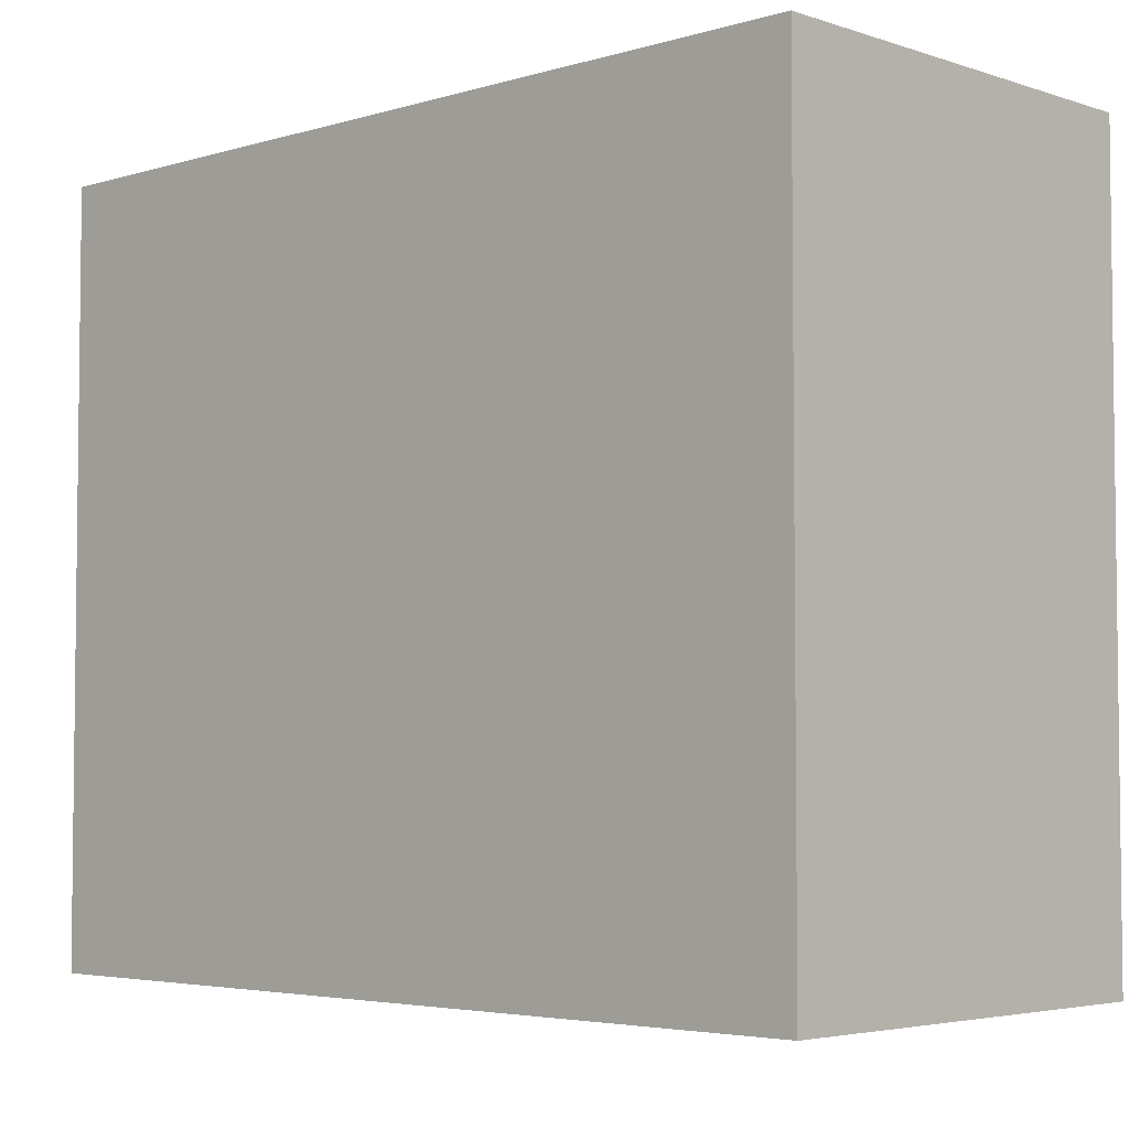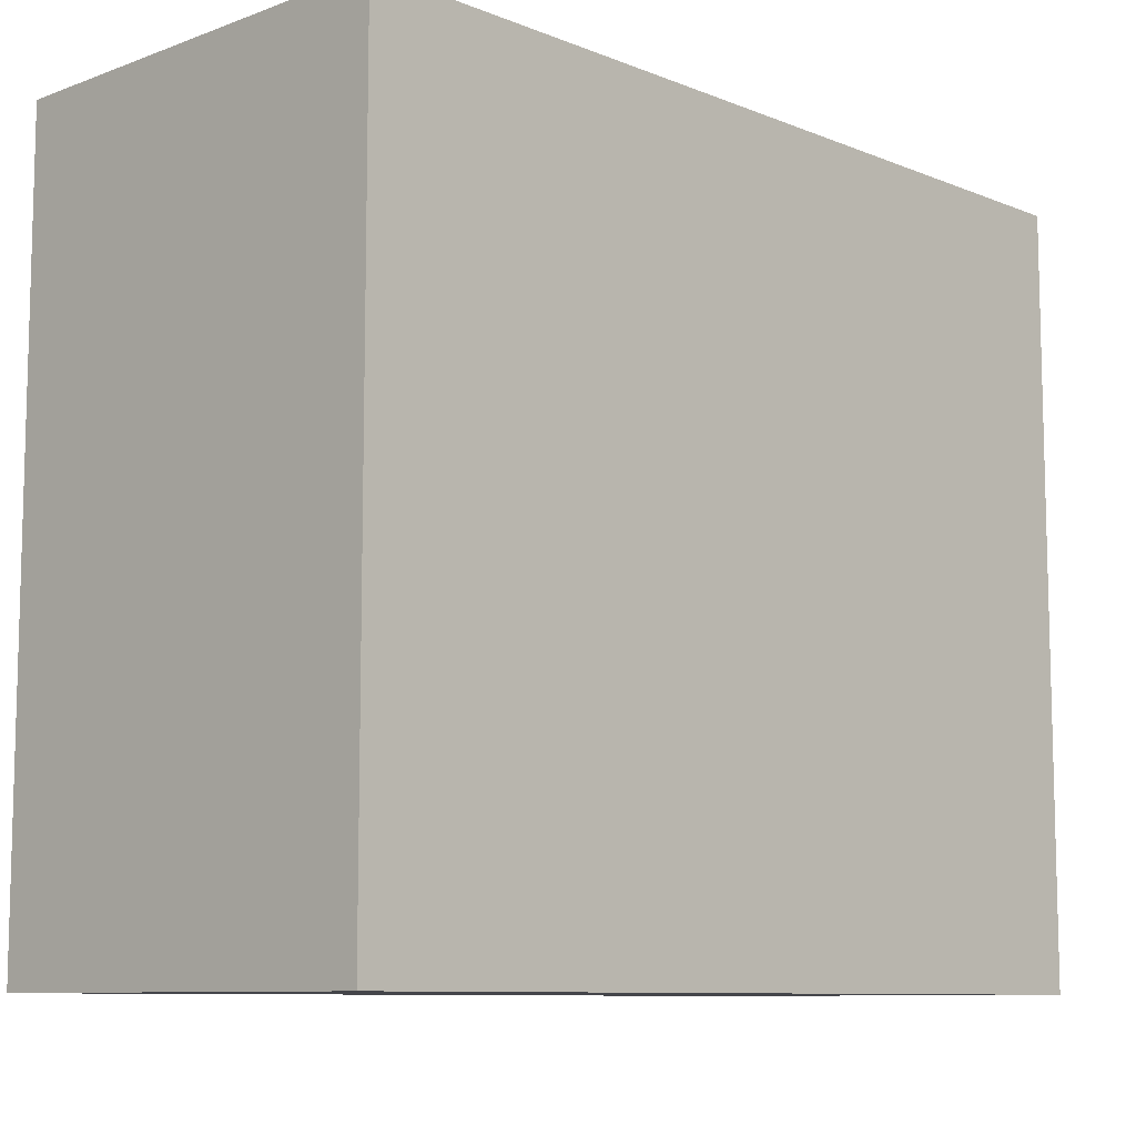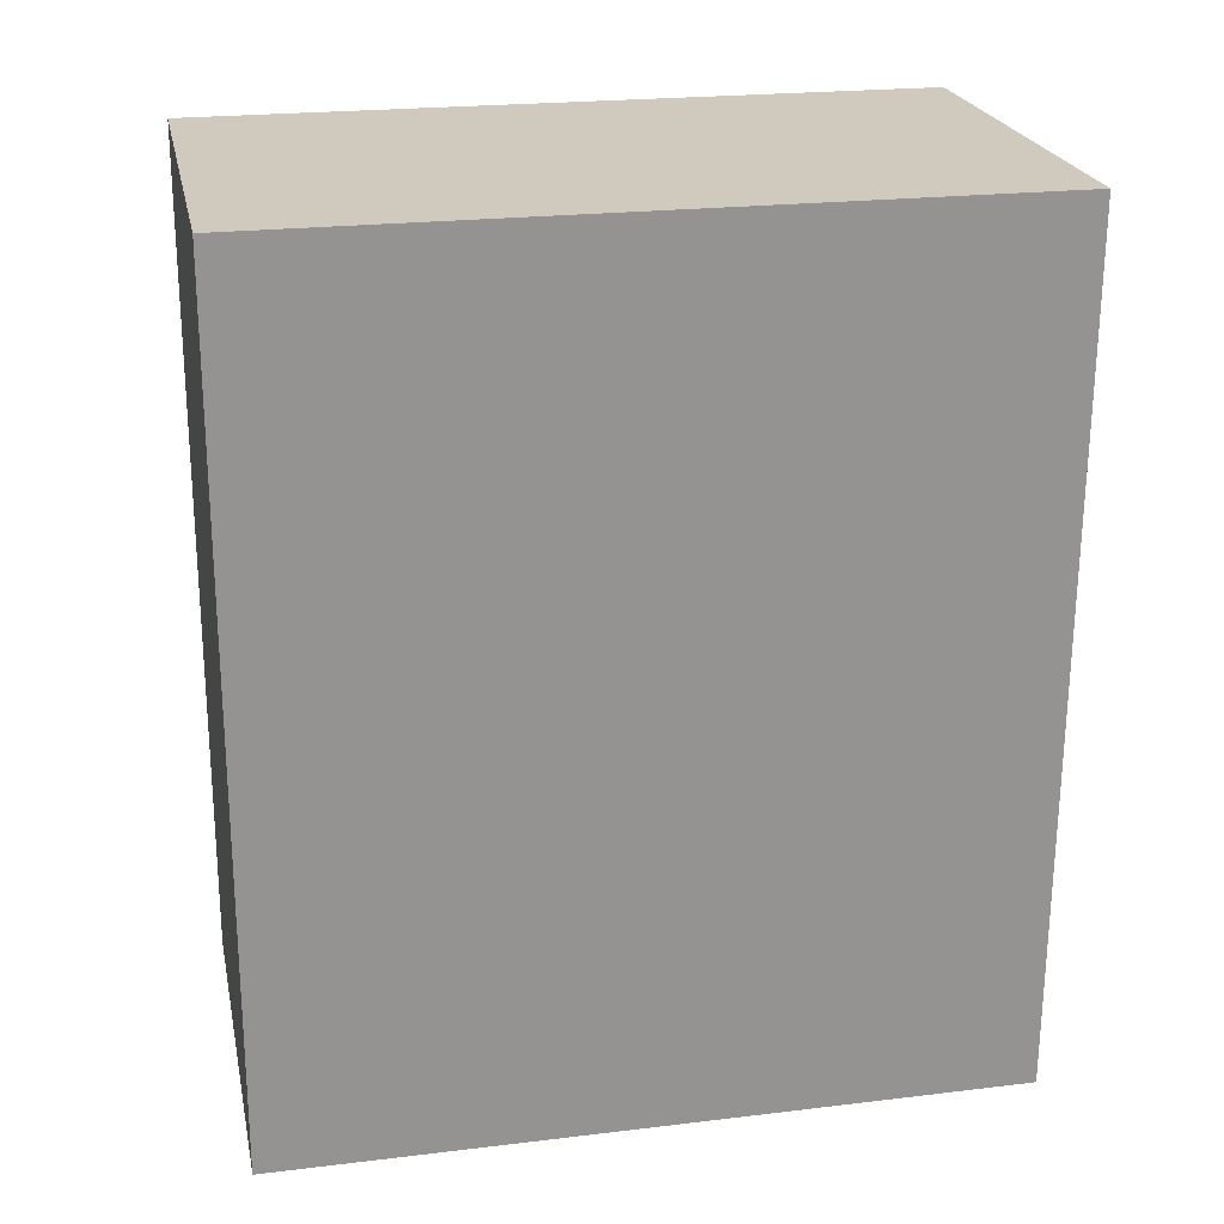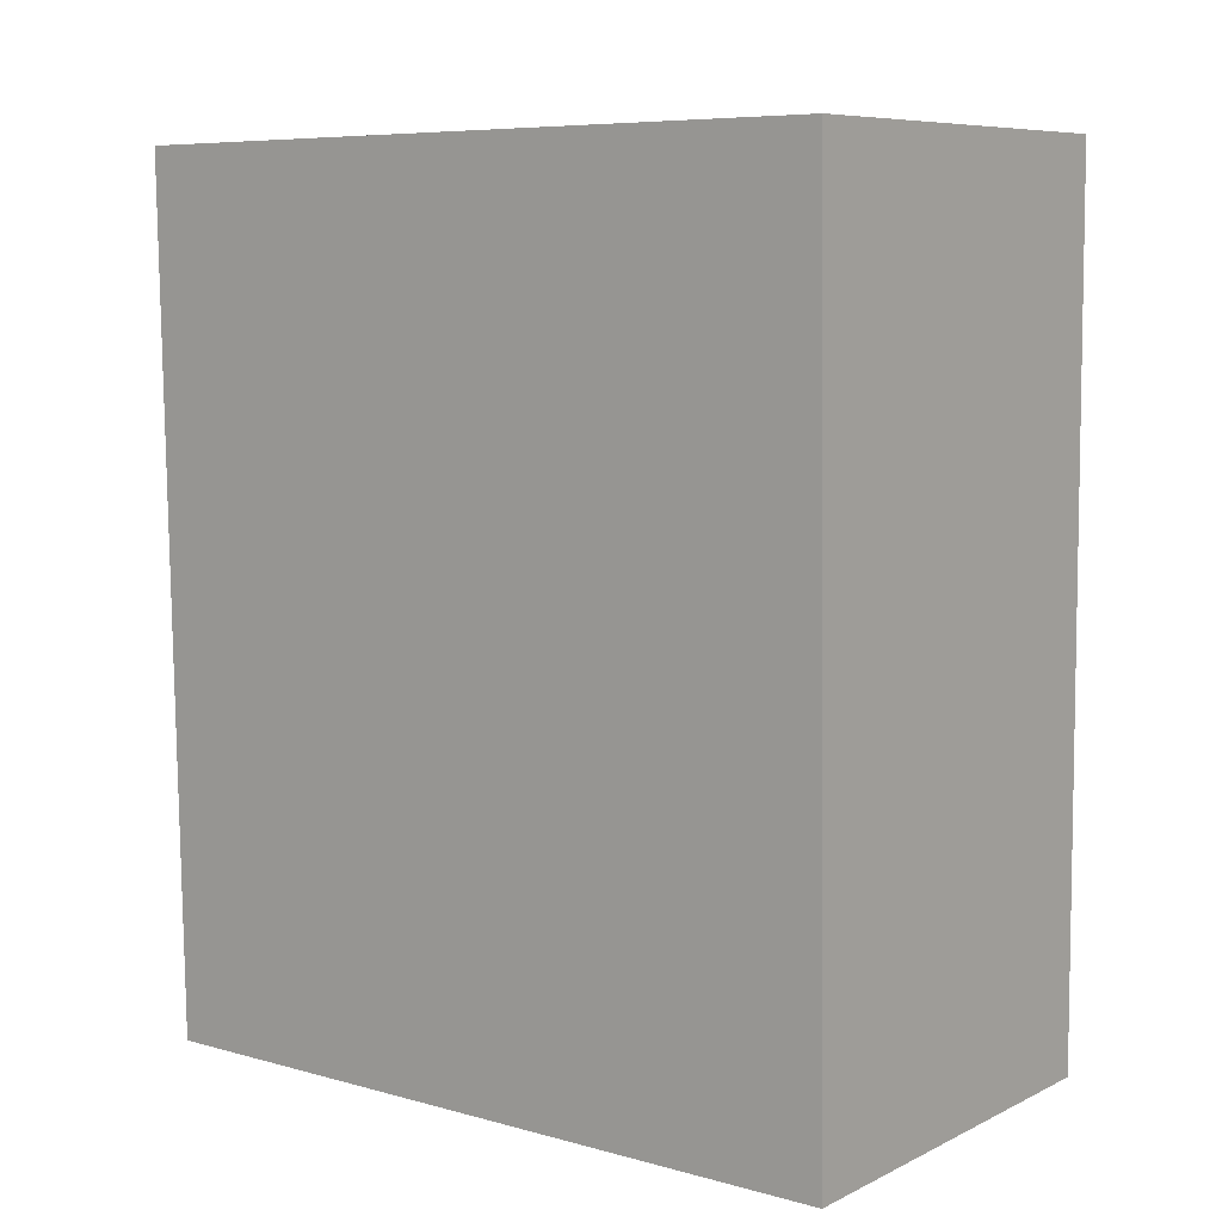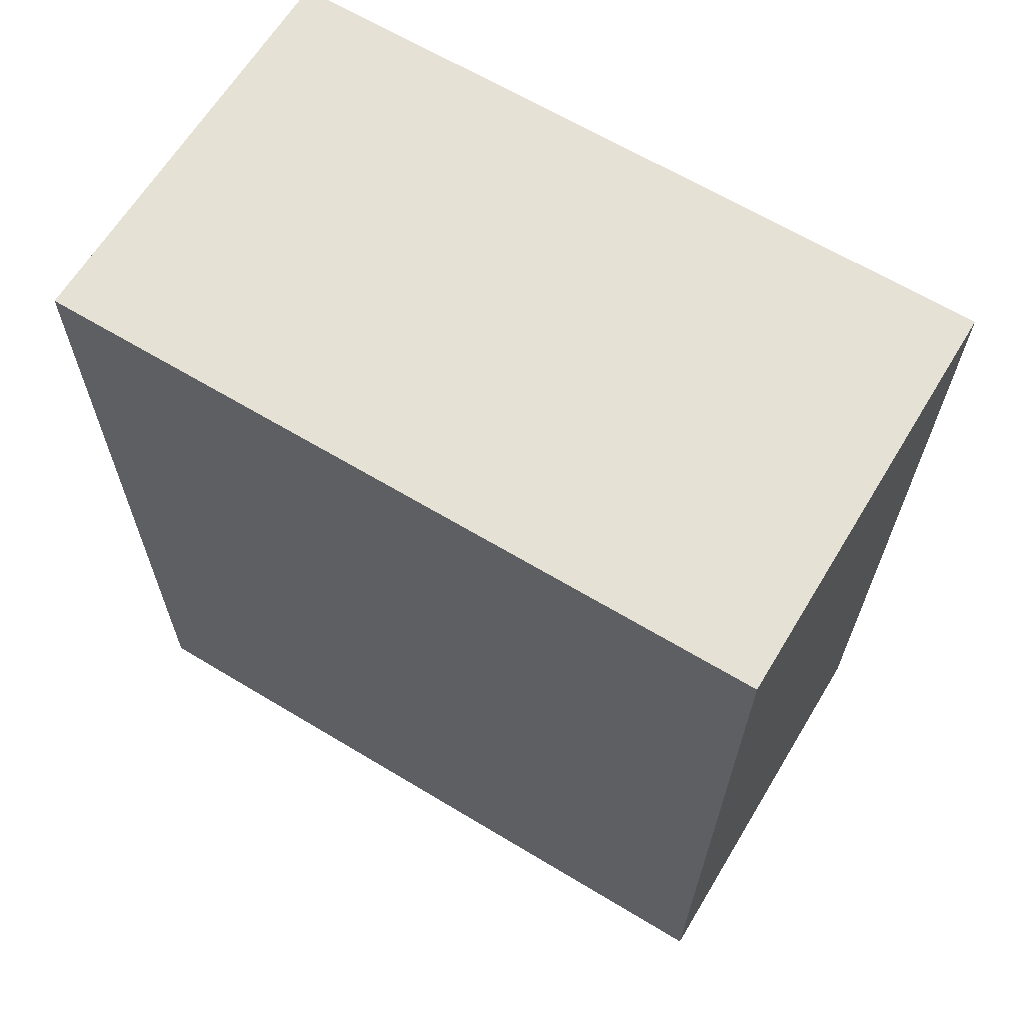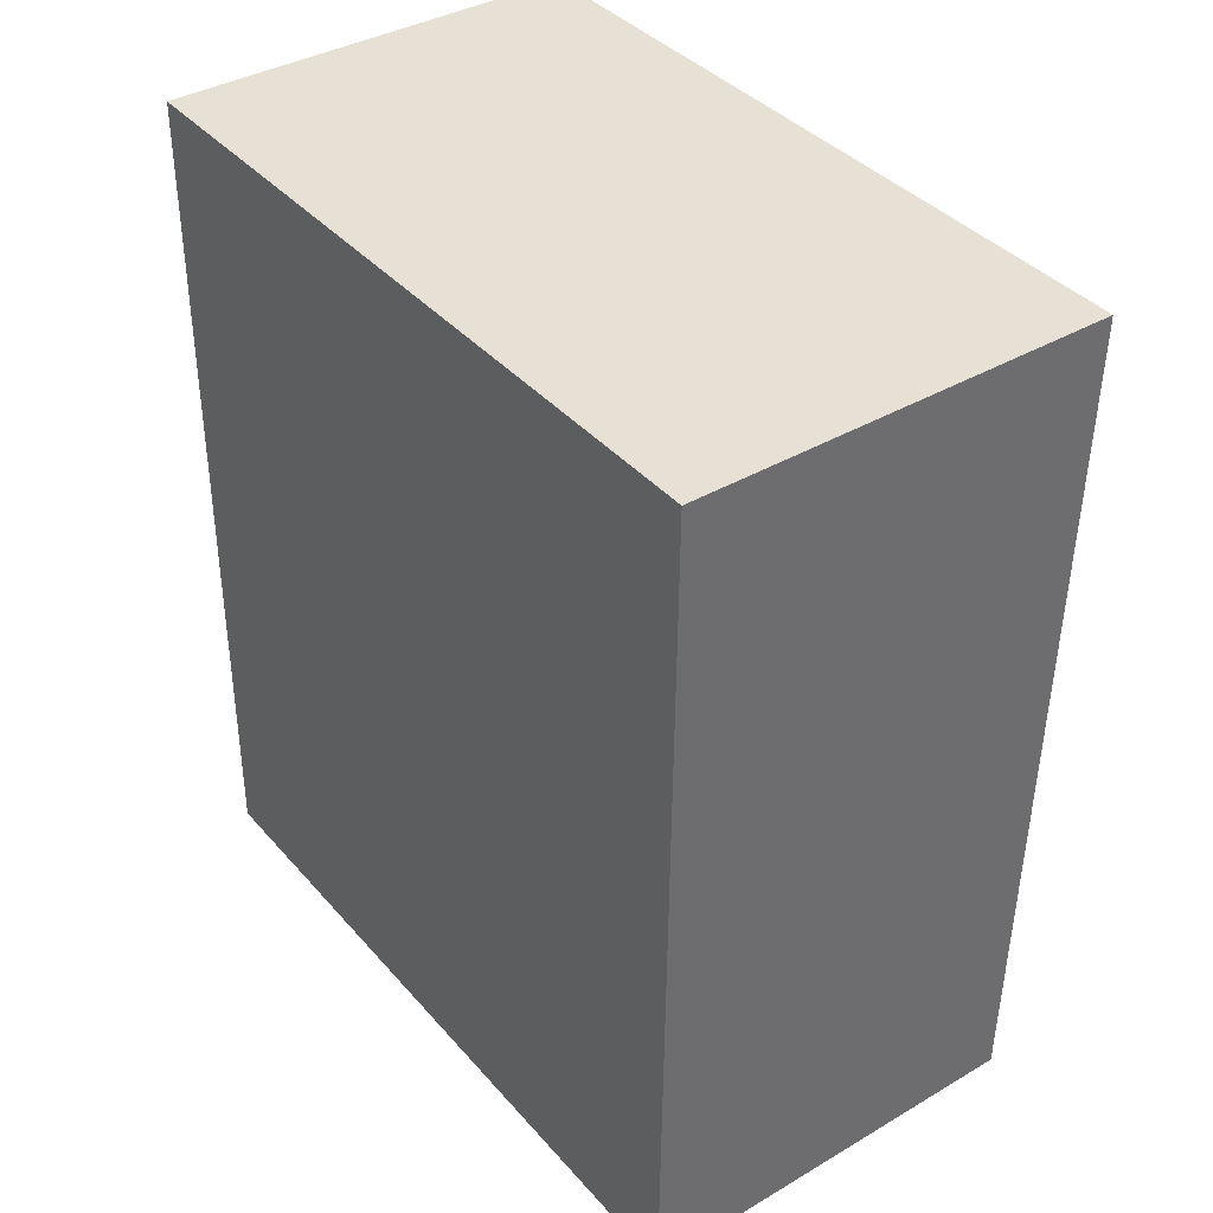
<metadata>
{"format":"obj","ext":"obj","renderer":"f3d","projection":"perspective","resolution":1024,"background":"white","views":[{"elev":-4.2,"azim":-45.7,"up":"+Y"},{"elev":-9.3,"azim":-135.7,"up":"+Y"},{"elev":22.4,"azim":78.3,"up":"+Z"},{"elev":7.4,"azim":127.9,"up":"+Z"},{"elev":64.9,"azim":-58.8,"up":"+Z"},{"elev":39.1,"azim":-36.5,"up":"+Z"}]}
</metadata>
<code>
v  1.346 2.305 2.675
v  0 2.305 1.411e-16
v  0.024 2.305 2.687
v  1.296 2.305 -0.011
v  0.024 -1.645e-16 2.687
v  0 0 0
v  1.346 -1.638e-16 2.675
v  1.296 6.736e-19 -0.011
g defaultobject
f 1 2 3
f 2 1 4
f 5 2 6
f 2 5 3
f 5 1 3
f 1 5 7
f 7 4 1
f 4 7 8
f 8 2 4
f 2 8 6
f 8 5 6
f 5 8 7

</code>
